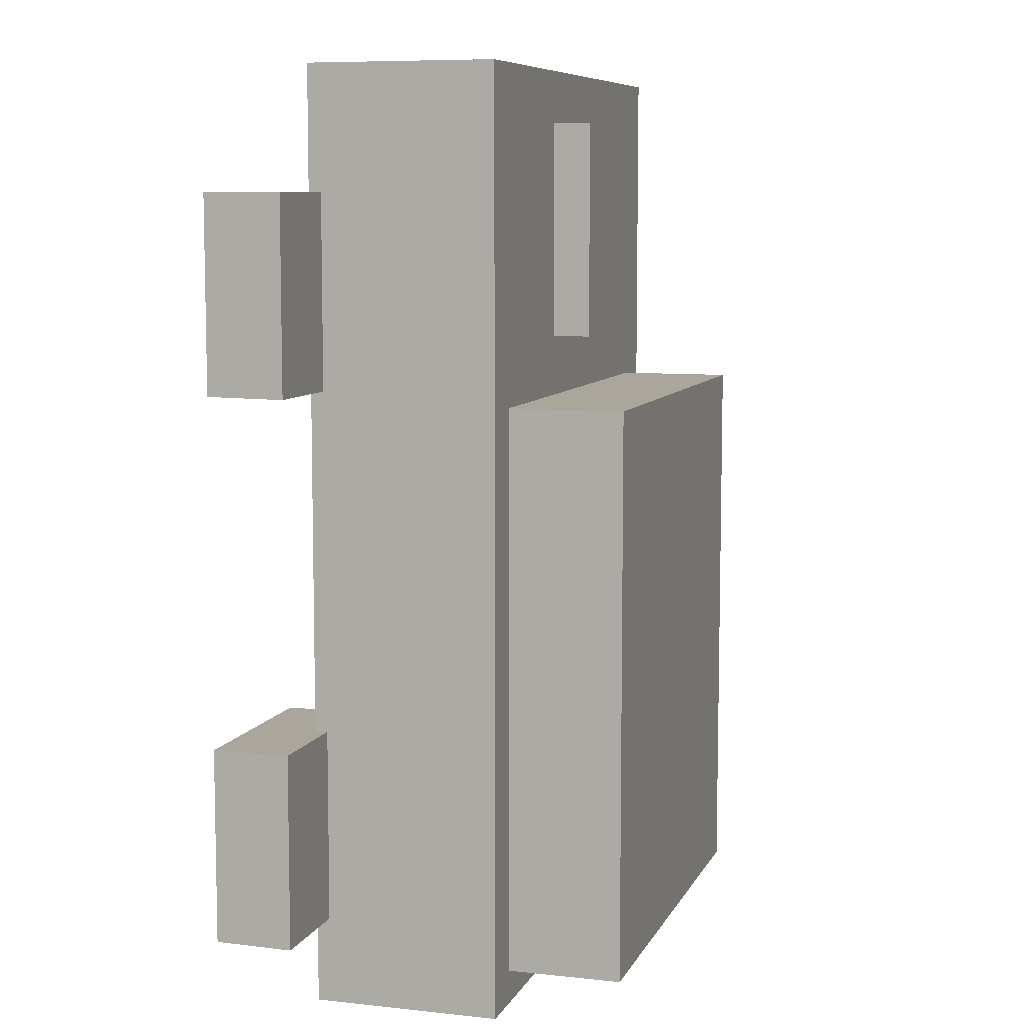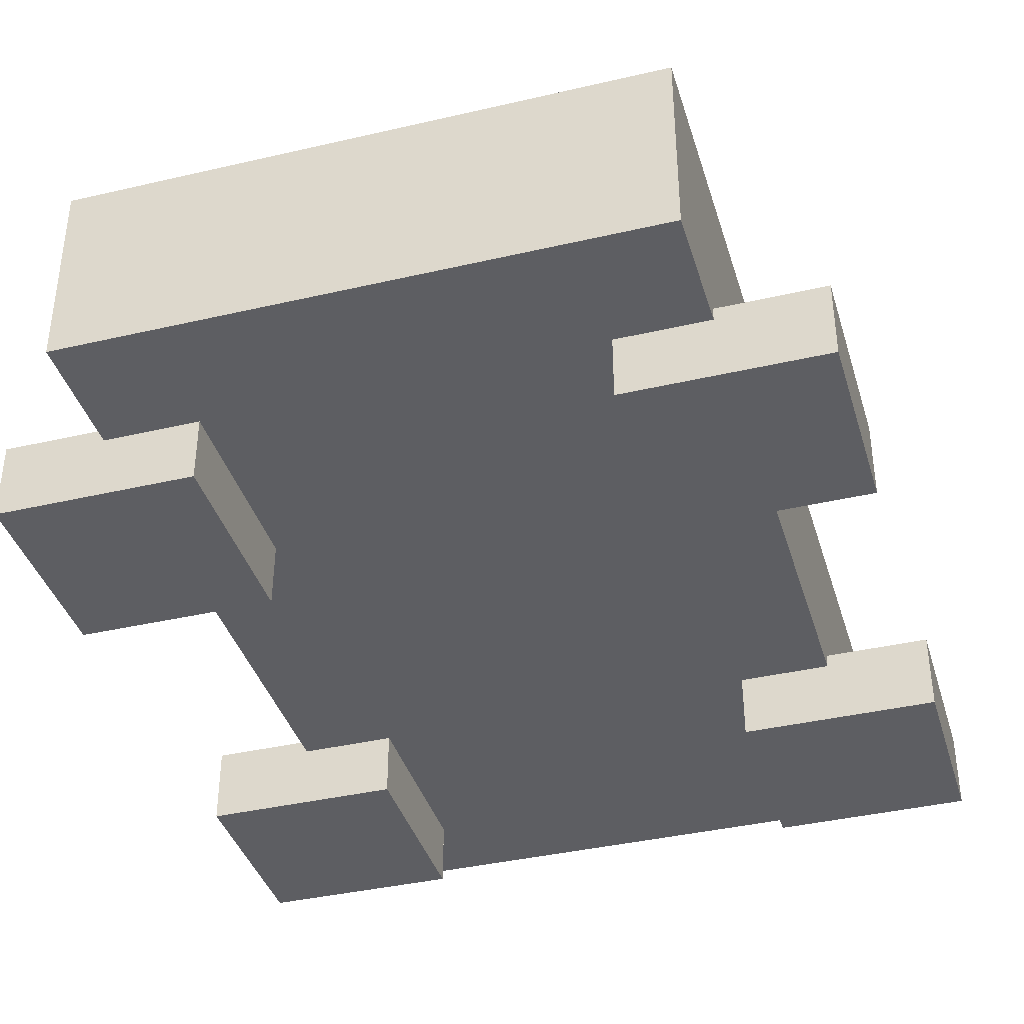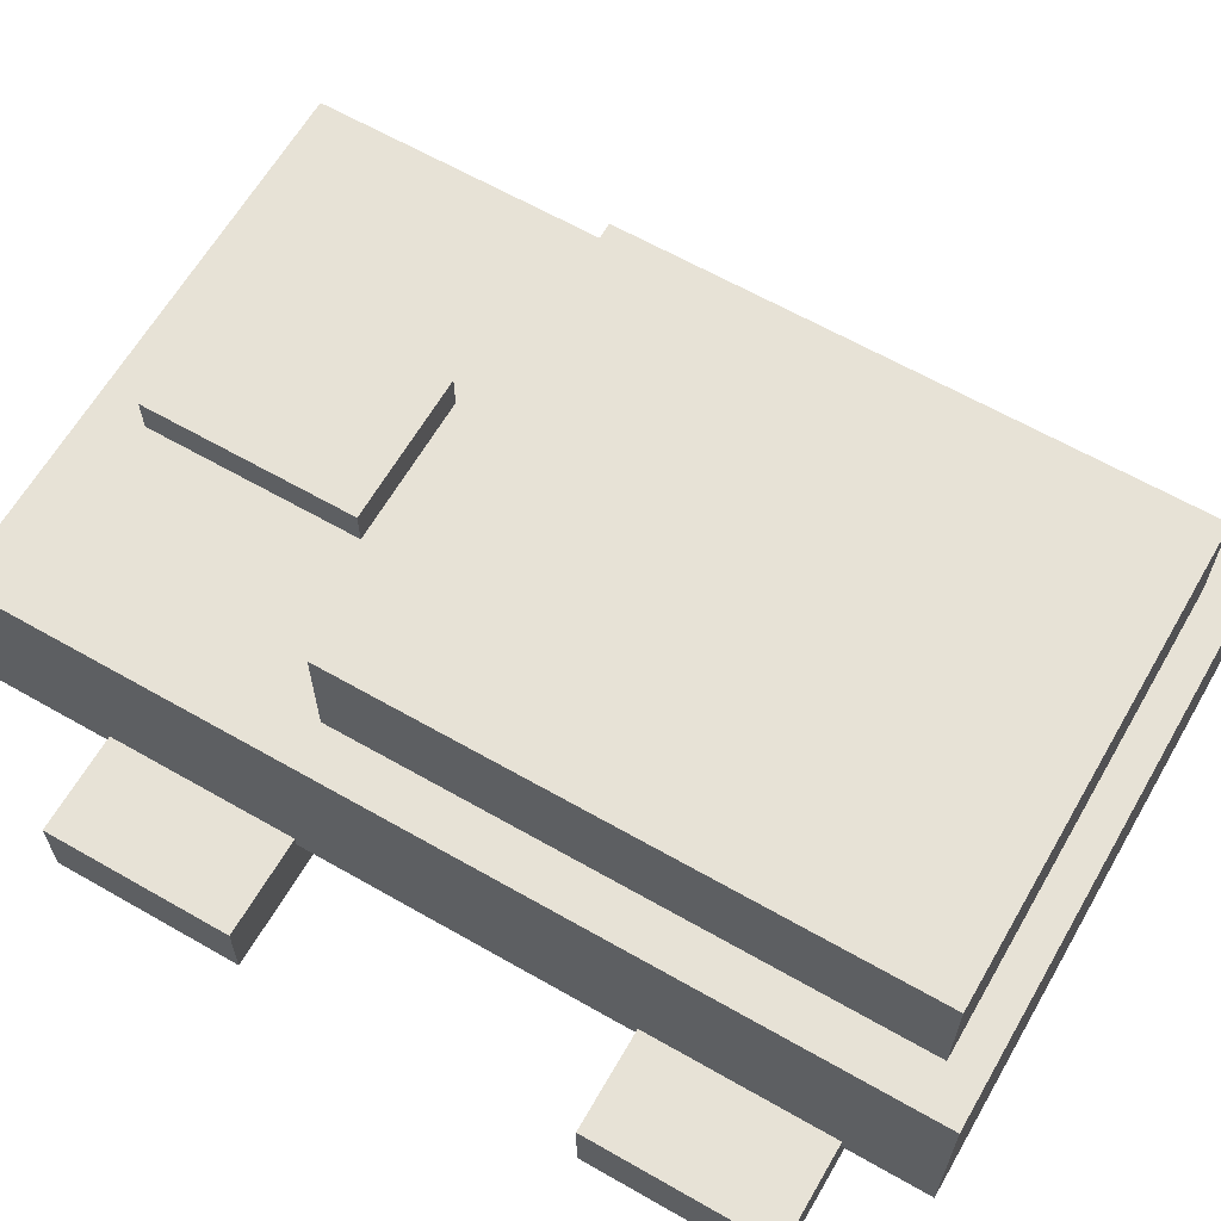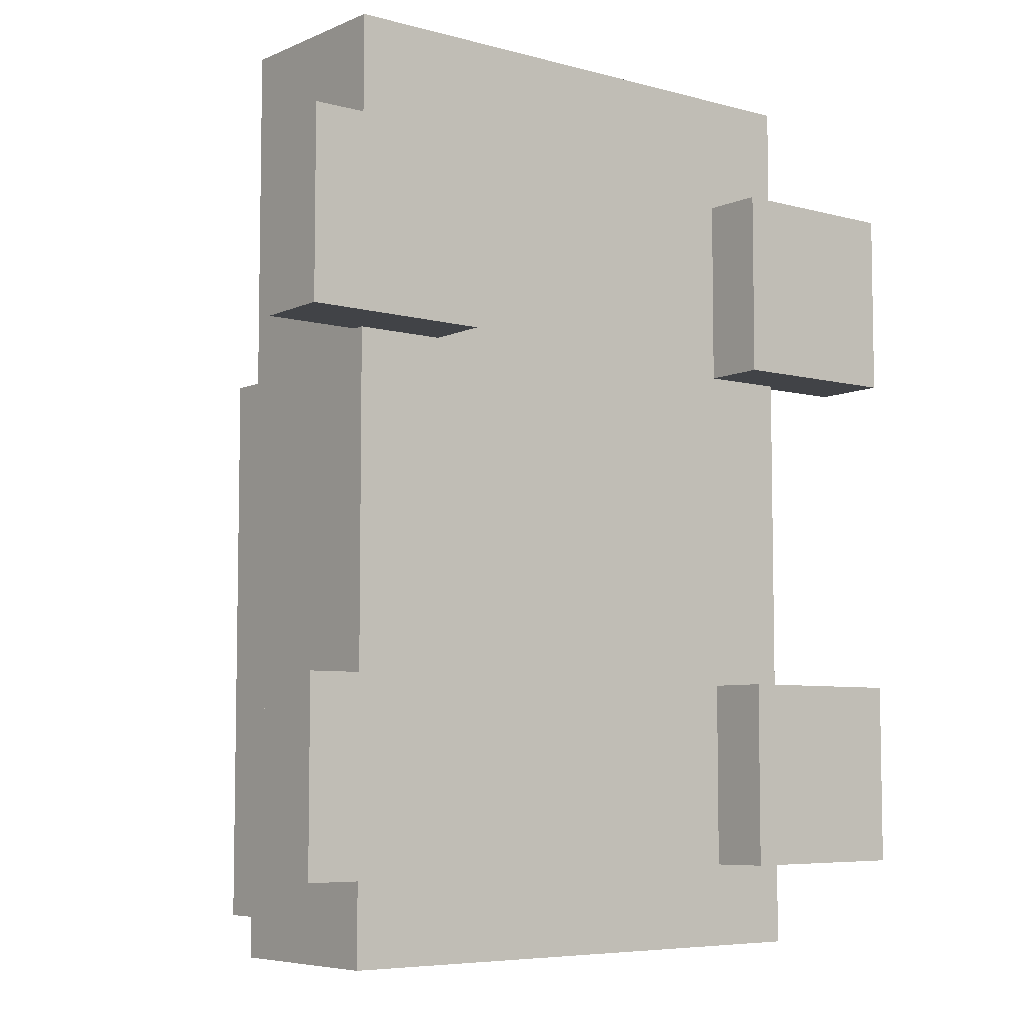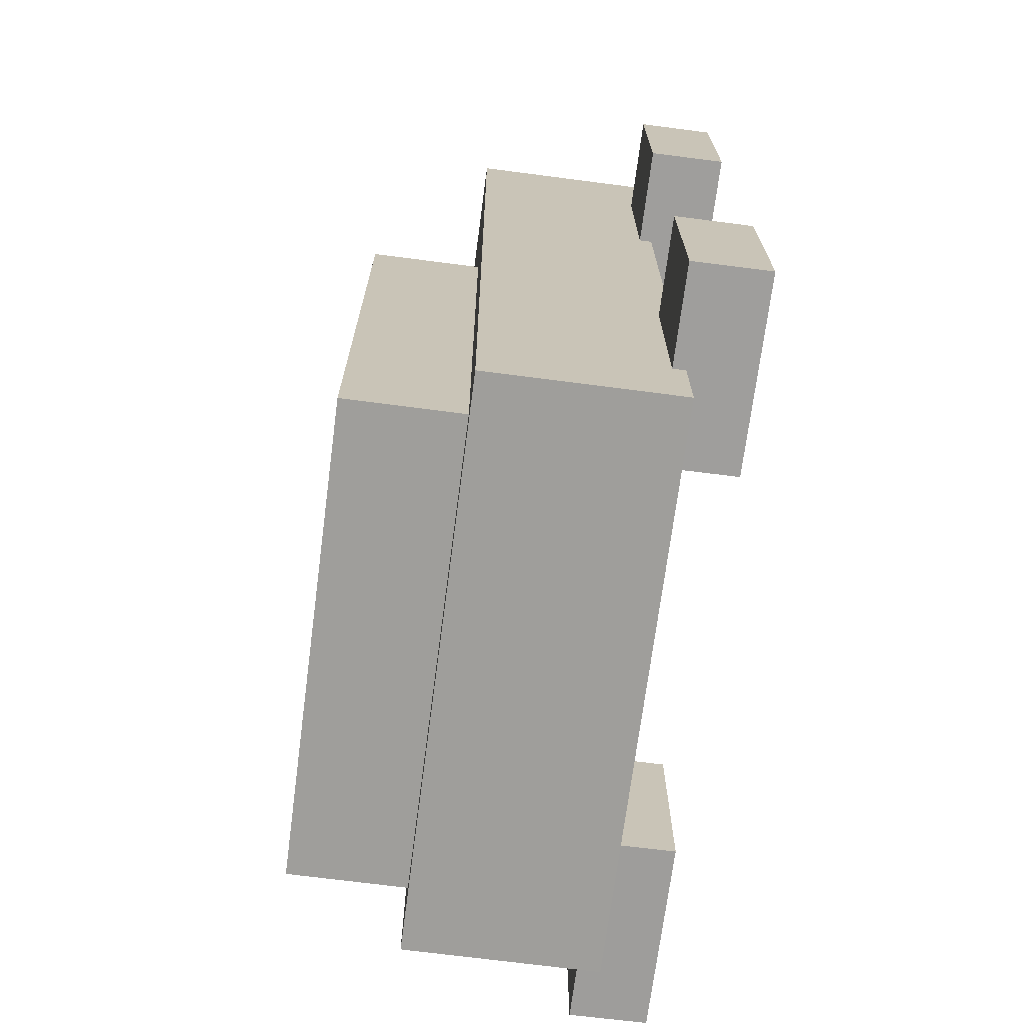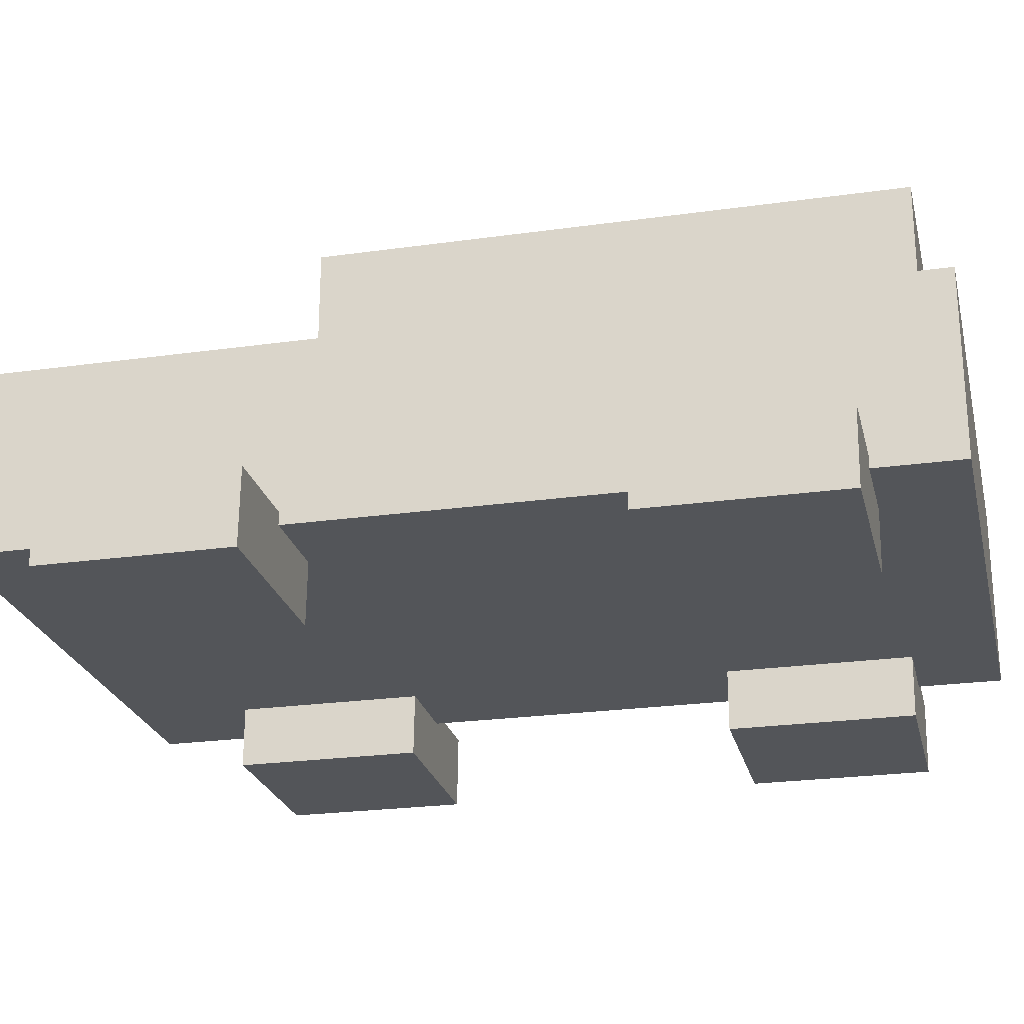
<metadata>
{"format":"obj","ext":"obj","renderer":"f3d","projection":"perspective","resolution":1024,"background":"white","views":[{"elev":8.0,"azim":107.0,"up":"+Z"},{"elev":-38.9,"azim":16.3,"up":"+Y"},{"elev":63.7,"azim":120.0,"up":"+Y"},{"elev":-6.4,"azim":-38.7,"up":"+Z"},{"elev":-70.8,"azim":-97.4,"up":"+Z"},{"elev":-24.1,"azim":103.1,"up":"+Y"}]}
</metadata>
<code>
g Car1_mesh
v -0.7791 0.656 -0.1616
v -0.779 0.6561 -0.9491
v -0.779 0.3442 -0.9447
v -0.7791 0.344 -0.1616
v 0.7781 0.656 2.011
v 0.7781 0.344 2.011
v 0.778 0.3442 1.228
v 0.778 0.6561 1.224
v 0.7791 0.656 -0.1616
v 0.7791 0.344 -0.1616
v 0.779 0.3442 -0.9447
v 0.779 0.6561 -0.9491
v 0.3107 1.526 1.41
v -0.3107 1.526 1.41
v -0.3107 1.329 1.41
v 0.3107 1.329 1.41
v -0.3107 1.329 1.41
v -0.3107 1.526 1.41
v -0.3107 1.526 2.297
v -0.3107 1.329 2.297
v 0.3107 1.526 2.297
v -0.3107 1.526 2.297
v -0.3107 1.526 1.41
v 0.3107 1.526 1.41
v 0.3107 1.329 2.297
v -0.3107 1.329 2.297
v -0.3107 1.526 2.297
v 0.3107 1.526 2.297
v 0.3107 1.329 1.41
v 0.3107 1.329 2.297
v 0.3107 1.526 2.297
v 0.3107 1.526 1.41
v -0.9545 1.371 -1.16
v -0.9545 1.84 -1.16
v -0.9545 1.84 1.16
v -0.9545 1.371 1.16
v 1.142 1.371 -1.3
v -1.157 1.371 -1.3
v -1.157 0.6042 -1.3
v 1.142 0.6042 -1.3
v -1.157 0.6042 2.511
v -1.157 0.6042 -1.3
v -1.157 1.371 -1.3
v -1.157 1.371 2.511
v 1.142 1.371 2.511
v -1.157 1.371 2.511
v -1.157 1.371 -1.3
v 1.142 1.371 -1.3
v 1.142 1.371 2.511
v 1.142 0.6042 2.511
v -1.157 0.6042 2.511
v -1.157 1.371 2.511
v 1.142 0.6042 2.511
v 1.142 0.6042 -1.3
v -1.157 0.6042 -1.3
v -1.157 0.6042 2.511
v 1.142 1.371 -1.3
v 1.142 0.6042 -1.3
v 1.142 0.6042 2.511
v 1.142 1.371 2.511
v 0.9544 1.84 -1.16
v 0.9544 1.84 1.16
v -0.9545 1.84 1.16
v -0.9545 1.84 -1.16
v 0.9546 1.371 1.16
v -0.9545 1.371 1.16
v -0.9545 1.84 1.16
v 0.9544 1.84 1.16
v 0.9544 1.84 -1.16
v -0.9545 1.84 -1.16
v -0.9545 1.371 -1.16
v 0.9544 1.371 -1.16
v 0.9544 1.371 -1.16
v 0.9546 1.371 1.16
v 0.9544 1.84 1.16
v 0.9544 1.84 -1.16
v -0.7781 0.656 2.011
v -0.778 0.6561 1.224
v -0.778 0.3442 1.228
v -0.7781 0.344 2.011
v 0.7791 0.344 -0.1616
v 0.7791 0.656 -0.1616
v 1.559 0.656 -0.1616
v 1.559 0.344 -0.1616
v 0.779 0.6561 -0.9491
v 1.559 0.6561 -0.9469
v 1.559 0.656 -0.1616
v 0.7791 0.656 -0.1616
v -0.779 0.3442 -0.9447
v -1.559 0.3441 -0.9425
v -1.559 0.344 -0.1616
v -0.7791 0.344 -0.1616
v -1.559 0.3441 -0.9425
v -0.779 0.3442 -0.9447
v -0.779 0.6561 -0.9491
v -1.559 0.6561 -0.9469
v 0.779 0.3442 -0.9447
v 0.7791 0.344 -0.1616
v 1.559 0.344 -0.1616
v 1.559 0.3441 -0.9425
v 1.559 0.3441 -0.9425
v 1.559 0.6561 -0.9469
v 0.779 0.6561 -0.9491
v 0.779 0.3442 -0.9447
v -1.558 0.6561 1.226
v -1.558 0.656 2.011
v -1.558 0.344 2.011
v -1.558 0.3441 1.23
v -0.778 0.6561 1.224
v -0.7781 0.656 2.011
v -1.558 0.656 2.011
v -1.558 0.6561 1.226
v -0.7781 0.344 2.011
v -1.558 0.344 2.011
v -1.558 0.656 2.011
v -0.7781 0.656 2.011
v -0.7791 0.344 -0.1616
v -1.559 0.344 -0.1616
v -1.559 0.656 -0.1616
v -0.7791 0.656 -0.1616
v -0.779 0.6561 -0.9491
v -0.7791 0.656 -0.1616
v -1.559 0.656 -0.1616
v -1.559 0.6561 -0.9469
v -1.558 0.3441 1.23
v -0.778 0.3442 1.228
v -0.778 0.6561 1.224
v -1.558 0.6561 1.226
v -0.778 0.3442 1.228
v -1.558 0.3441 1.23
v -1.558 0.344 2.011
v -0.7781 0.344 2.011
v 1.559 0.6561 -0.9469
v 1.559 0.3441 -0.9425
v 1.559 0.344 -0.1616
v 1.559 0.656 -0.1616
v -1.559 0.6561 -0.9469
v -1.559 0.656 -0.1616
v -1.559 0.344 -0.1616
v -1.559 0.3441 -0.9425
v 0.7781 0.344 2.011
v 0.7781 0.656 2.011
v 1.558 0.656 2.011
v 1.558 0.344 2.011
v 0.778 0.6561 1.224
v 1.558 0.6561 1.226
v 1.558 0.656 2.011
v 0.7781 0.656 2.011
v 0.778 0.3442 1.228
v 0.7781 0.344 2.011
v 1.558 0.344 2.011
v 1.558 0.3441 1.23
v 1.558 0.3441 1.23
v 1.558 0.6561 1.226
v 0.778 0.6561 1.224
v 0.778 0.3442 1.228
v 1.558 0.6561 1.226
v 1.558 0.3441 1.23
v 1.558 0.344 2.011
v 1.558 0.656 2.011
g Car1_mesh_0
f 3 2 1
f 4 3 1
f 7 6 5
f 8 7 5
f 11 10 9
f 12 11 9
f 15 14 13
f 16 15 13
f 19 18 17
f 20 19 17
f 23 22 21
f 24 23 21
f 27 26 25
f 28 27 25
f 31 30 29
f 32 31 29
f 35 34 33
f 36 35 33
f 39 38 37
f 40 39 37
f 43 42 41
f 44 43 41
f 47 46 45
f 48 47 45
f 51 50 49
f 52 51 49
f 55 54 53
f 56 55 53
f 59 58 57
f 60 59 57
f 63 62 61
f 64 63 61
f 67 66 65
f 68 67 65
f 71 70 69
f 72 71 69
f 75 74 73
f 76 75 73
f 79 78 77
f 80 79 77
f 83 82 81
f 84 83 81
f 87 86 85
f 88 87 85
f 91 90 89
f 92 91 89
f 95 94 93
f 96 95 93
f 99 98 97
f 100 99 97
f 103 102 101
f 104 103 101
f 107 106 105
f 108 107 105
f 111 110 109
f 112 111 109
f 115 114 113
f 116 115 113
f 119 118 117
f 120 119 117
f 123 122 121
f 124 123 121
f 127 126 125
f 128 127 125
f 131 130 129
f 132 131 129
f 135 134 133
f 136 135 133
f 139 138 137
f 140 139 137
f 143 142 141
f 144 143 141
f 147 146 145
f 148 147 145
f 151 150 149
f 152 151 149
f 155 154 153
f 156 155 153
f 159 158 157
f 160 159 157

</code>
